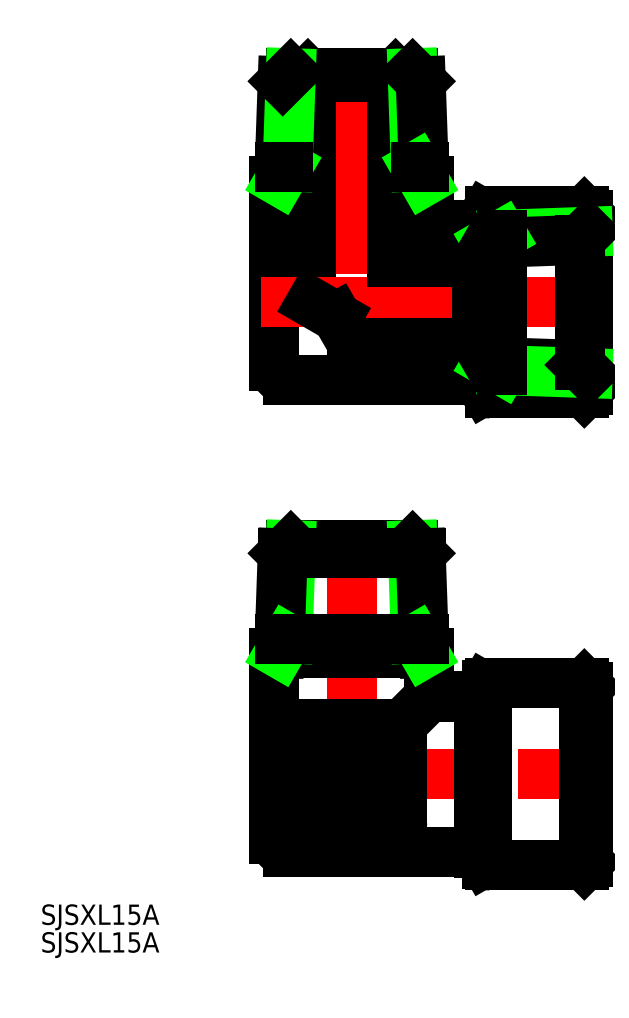
<metadata>
{"format":"dxf","ext":"dxf","renderer":"ezdxf+matplotlib","layout":"modelspace","background":"white","min_lineweight":24,"dpi":150}
</metadata>
<code>
0
SECTION
2
ENTITIES
0
LINE
8
CENTER
10
0
20
-34
30
0
11
0
21
-83.5
31
0
0
LINE
8
CENTER
10
0
20
36
30
0
11
0
21
-13.5
31
0
0
LINE
8
0
10
6
20
33.5
30
0
11
6
21
6
31
0
0
LINE
8
0
10
-6
20
33.5
30
0
11
-6
21
-1.023e-12
31
0
0
LINE
8
0
10
35
20
13
30
0
11
35
21
-13
31
0
0
LINE
8
0
10
20.16
20
-8.797
30
0
11
20.16
21
8.797
31
0
0
LINE
8
0
10
-11.5
20
18
30
0
11
-11.5
21
-9.5
31
0
0
LINE
8
CENTER
10
-13.5
20
-70
30
0
11
37
21
-70
31
0
0
LINE
8
CENTER
10
-13.5
20
0
30
0
11
37
21
0
31
0
0
ARC
8
0
10
18.27
20
-12.5
30
0
40
1
50
30
51
90
0
ARC
8
0
10
18.27
20
-82.5
30
0
40
1
50
30
51
90
0
ARC
8
0
10
18.27
20
-57.5
30
0
40
1
50
270
51
330
0
LINE
8
0
10
8.201
20
-61.8
30
0
11
11.47
21
-58.53
31
0
0
LINE
8
0
10
-11.5
20
-52
30
0
11
-11.5
21
-79.5
31
0
0
LINE
8
0
10
2.5
20
-67
30
0
11
1.5
21
-67
31
0
0
LINE
8
0
10
-0.5
20
-71
30
0
11
2.5
21
-71
31
0
0
LINE
8
0
10
-7
20
-77.5
30
0
11
7
21
-77.5
31
0
0
LINE
8
0
10
-7
20
-62.5
30
0
11
7
21
-62.5
31
0
0
LINE
8
0
10
18.27
20
-81.5
30
0
11
-9.5
21
-81.5
31
0
0
LINE
8
0
10
-7.5
20
-63
30
0
11
-7.5
21
-77
31
0
0
ARC
8
0
10
-9.5
20
-79.5
30
0
40
2
50
180
51
270
0
ARC
8
0
10
-7
20
-77
30
0
40
0.5
50
180
51
270
0
ARC
8
0
10
-7
20
-63
30
0
40
0.5
50
90
51
180
0
LINE
8
0
10
-0.5
20
-68
30
0
11
-0.5
21
-67
31
0
0
LINE
8
0
10
1.5
20
-67
30
0
11
1.5
21
-68.5
31
0
0
ARC
8
0
10
-0.5
20
-69
30
0
40
2
50
90
51
180
0
LINE
8
0
10
2.084
20
-71.8
30
0
11
-2.084
21
-71.8
31
0
0
LINE
8
0
10
-2.084
20
-71.8
30
0
11
-2.69e-07
21
-73
31
0
0
ARC
8
0
10
-0.5
20
-69
30
0
40
2
50
180
51
270
0
LINE
8
0
10
2.084
20
-71.8
30
0
11
-2.69e-07
21
-73
31
0
0
ARC
8
0
10
1.5
20
-70
30
0
40
1.5
50
90
51
180
0
LINE
8
0
10
-0.5
20
-70
30
0
11
3.837e-13
21
-70
31
0
0
ARC
8
0
10
-0.5
20
-69
30
0
40
1
50
180
51
270
0
ARC
8
0
10
-0.5
20
-69
30
0
40
1
50
90
51
180
0
LINE
8
0
10
7.5
20
-63
30
0
11
7.5
21
-77
31
0
0
ARC
8
0
10
7
20
-77
30
0
40
0.5
50
270
51
0
0
LINE
8
0
10
2.5
20
-67
30
0
11
2.5
21
-71
31
0
0
ARC
8
0
10
7
20
-63
30
0
40
0.5
50
0
51
90
0
LINE
8
0
10
-11.5
20
-52
30
0
11
11.5
21
-52
31
0
0
LINE
8
0
10
11.5
20
-52
30
0
11
11.5
21
-56.5
31
0
0
LINE
8
0
10
18.27
20
-58.5
30
0
11
13.5
21
-58.5
31
0
0
ARC
8
0
10
13.5
20
-56.5
30
0
40
2
50
180
51
270
0
LINE
8
0
10
18.54
20
-6
30
0
11
3.837e-13
21
-6
31
0
0
LINE
8
0
10
18.27
20
-11.5
30
0
11
-9.5
21
-11.5
31
0
0
LINE
8
0
10
3.837e-13
20
-6
30
0
11
-2.196
21
-2.196
31
0
0
ARC
8
0
10
-9.5
20
-9.5
30
0
40
2
50
180
51
270
0
LINE
8
0
10
-6
20
-1.023e-12
30
0
11
-2.196
21
-2.196
31
0
0
LINE
8
0
10
18.54
20
6
30
0
11
18.54
21
-6
31
0
0
LINE
8
0
10
18.54
20
6
30
0
11
6
21
6
31
0
0
LINE
8
0
10
34.5
20
-56.5
30
0
11
34.5
21
-83.5
31
0
0
LINE
8
0
10
35
20
-57
30
0
11
35
21
-83
31
0
0
LINE
8
0
10
18.85
20
-58.32
30
0
11
18.85
21
-81.68
31
0
0
LINE
8
0
10
20
20
-83.32
30
0
11
20
21
-56.68
31
0
0
LINE
8
0
10
34.5
20
-83.5
30
0
11
35
21
-83
31
0
0
LINE
8
0
10
34.5
20
-83.5
30
0
11
20.58
21
-83.5
31
0
0
ARC
8
0
10
20.58
20
-82.5
30
0
40
1
50
210
51
270
0
LINE
8
0
10
19.71
20
-83
30
0
11
19.13
21
-82
31
0
0
LINE
8
0
10
34.5
20
-56.5
30
0
11
35
21
-57
31
0
0
LINE
8
0
10
34.5
20
-56.5
30
0
11
20.58
21
-56.5
31
0
0
ARC
8
0
10
20.58
20
-57.5
30
0
40
1
50
90
51
150
0
LINE
8
0
10
19.71
20
-57
30
0
11
19.13
21
-58
31
0
0
LINE
8
0
10
34.5
20
-13.5
30
0
11
35
21
-13
31
0
0
LINE
8
0
10
34.5
20
-13.5
30
0
11
20.58
21
-13.5
31
0
0
ARC
8
0
10
20.58
20
-12.5
30
0
40
1
50
210
51
270
0
LINE
8
0
10
19.71
20
-13
30
0
11
19.13
21
-12
31
0
0
ARC
8
0
10
18.27
20
12.5
30
0
40
1
50
270
51
330
0
LINE
8
0
10
-11.5
20
18
30
0
11
-10.75
21
18
31
0
0
LINE
8
0
10
11.5
20
18
30
0
11
11.5
21
13.5
31
0
0
LINE
8
0
10
18.27
20
11.5
30
0
11
13.5
21
11.5
31
0
0
ARC
8
0
10
13.5
20
13.5
30
0
40
2
50
180
51
270
0
LINE
8
0
10
10.75
20
18
30
0
11
11.5
21
18
31
0
0
LINE
8
0
10
-6
20
33.5
30
0
11
6
21
33.5
31
0
0
LINE
8
0
10
-6.5
20
34
30
0
11
-6
21
33.5
31
0
0
LINE
8
0
10
6.5
20
34
30
0
11
6
21
33.5
31
0
0
LINE
8
0
10
34.5
20
13.5
30
0
11
35
21
13
31
0
0
LINE
8
0
10
34.5
20
13.5
30
0
11
20.58
21
13.5
31
0
0
ARC
8
0
10
20.58
20
12.5
30
0
40
1
50
90
51
150
0
LINE
8
0
10
19.71
20
13
30
0
11
19.13
21
12
31
0
0
TEXT
8
0
10
-46.14
20
-92.3
30
0
40
3
1
SJSXL15A
0
TEXT
8
0
10
-46.14
20
-96.41
30
0
40
3
1
SJSXL15A
0
LINE
8
0
10
-9.031
20
34
30
0
11
9.031
21
34
31
0
0
LINE
8
0
10
-10.23
20
32.8
30
0
11
-10.75
21
18
31
0
0
LINE
8
0
10
-9.514
20
20.14
30
0
11
-9.031
21
34
31
0
0
LINE
8
0
10
-10.23
20
32.8
30
0
11
-9.031
21
34
31
0
0
LINE
8
0
10
-10.75
20
18
30
0
11
-9.514
21
20.14
31
0
0
LINE
8
0
10
9.514
20
20.14
30
0
11
9.031
21
34
31
0
0
LINE
8
0
10
10.23
20
32.8
30
0
11
10.75
21
18
31
0
0
LINE
8
0
10
10.23
20
32.8
30
0
11
9.031
21
34
31
0
0
LINE
8
0
10
10.75
20
18
30
0
11
9.514
21
20.14
31
0
0
LINE
8
0
10
10.68
20
20.14
30
0
11
9.514
21
20.14
31
0
0
LINE
8
0
10
-9.514
20
20.14
30
0
11
-10.68
21
20.14
31
0
0
LINE
8
0
10
-9.031
20
-36
30
0
11
9.031
21
-36
31
0
0
LINE
8
0
10
-9.514
20
-49.86
30
0
11
-9.031
21
-36
31
0
0
LINE
8
0
10
-10.23
20
-37.2
30
0
11
-10.75
21
-52
31
0
0
LINE
8
0
10
-10.23
20
-37.2
30
0
11
-9.031
21
-36
31
0
0
LINE
8
0
10
9.514
20
-49.86
30
0
11
9.031
21
-36
31
0
0
LINE
8
0
10
10.23
20
-37.2
30
0
11
10.75
21
-52
31
0
0
LINE
8
0
10
10.23
20
-37.2
30
0
11
9.031
21
-36
31
0
0
LINE
8
0
10
10.75
20
-52
30
0
11
9.514
21
-49.86
31
0
0
LINE
8
0
10
-10.75
20
-52
30
0
11
-9.514
21
-49.86
31
0
0
LINE
8
0
10
-10.23
20
-37.2
30
0
11
10.23
21
-37.2
31
0
0
LINE
8
0
10
-10.68
20
-49.86
30
0
11
10.68
21
-49.86
31
0
0
LINE
8
0
10
22.3
20
10.03
30
0
11
35
21
10.48
31
0
0
LINE
8
0
10
33.8
20
9.273
30
0
11
20.16
21
8.797
31
0
0
LINE
8
0
10
33.8
20
-9.273
30
0
11
20.16
21
-8.797
31
0
0
LINE
8
0
10
22.3
20
-10.03
30
0
11
35
21
-10.48
31
0
0
LINE
8
0
10
20.16
20
-8.797
30
0
11
22.3
21
-10.03
31
0
0
LINE
8
0
10
20.16
20
8.797
30
0
11
22.3
21
10.03
31
0
0
LINE
8
0
10
20.16
20
8.797
30
0
11
18.54
21
6
31
0
0
LINE
8
0
10
20.16
20
-8.797
30
0
11
18.54
21
-6
31
0
0
LINE
8
0
10
35
20
10.48
30
0
11
33.8
21
9.273
31
0
0
LINE
8
0
10
35
20
-10.48
30
0
11
33.8
21
-9.273
31
0
0
LINE
8
0
10
33.8
20
9.273
30
0
11
33.8
21
-9.273
31
0
0
LINE
8
0
10
22.3
20
-10.03
30
0
11
22.3
21
10.03
31
0
0
ENDSEC
0
EOF

</code>
